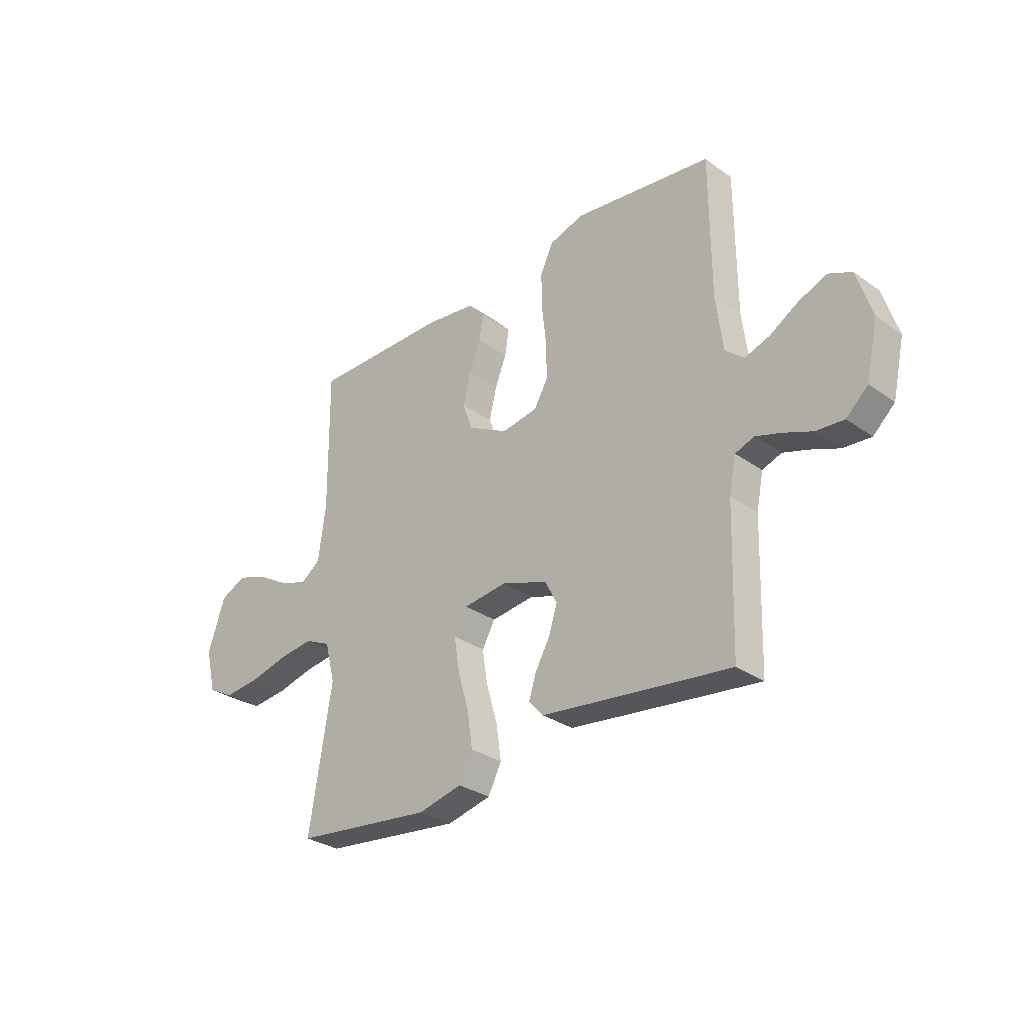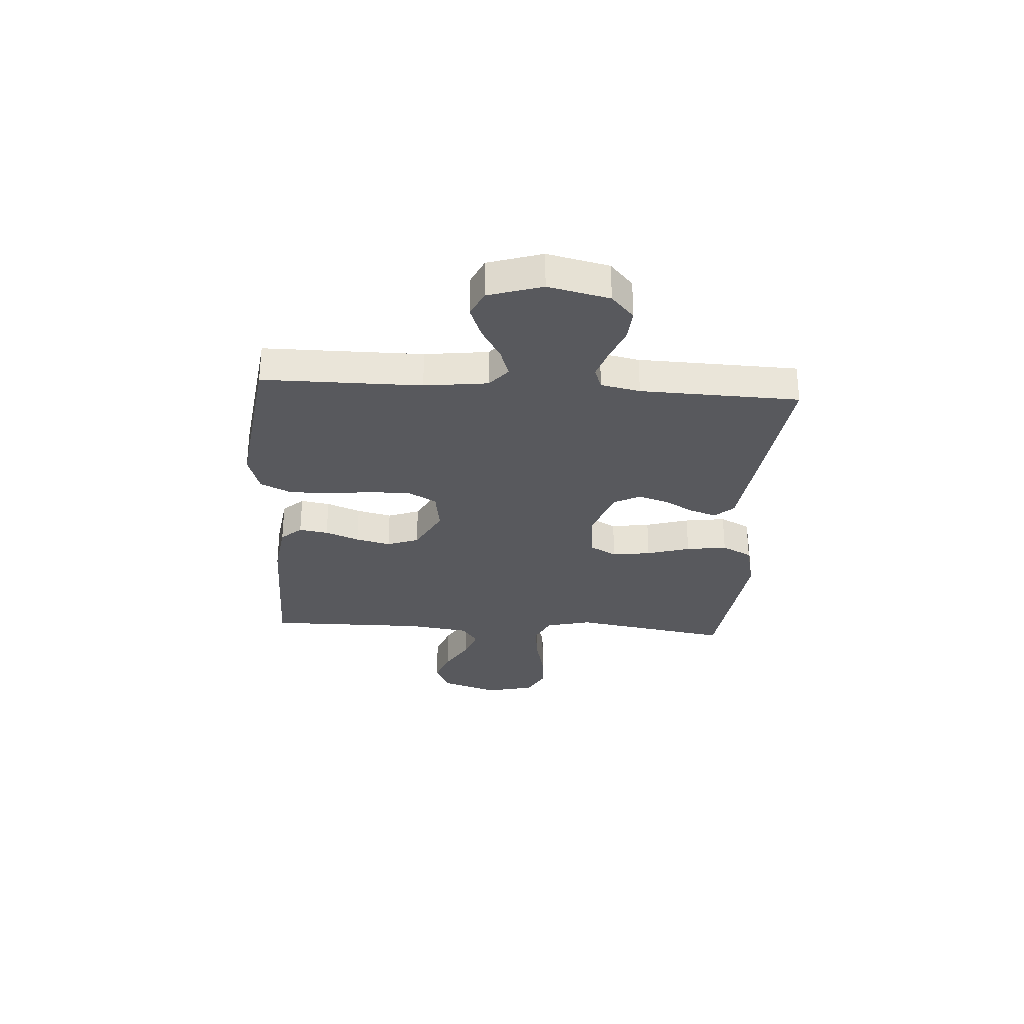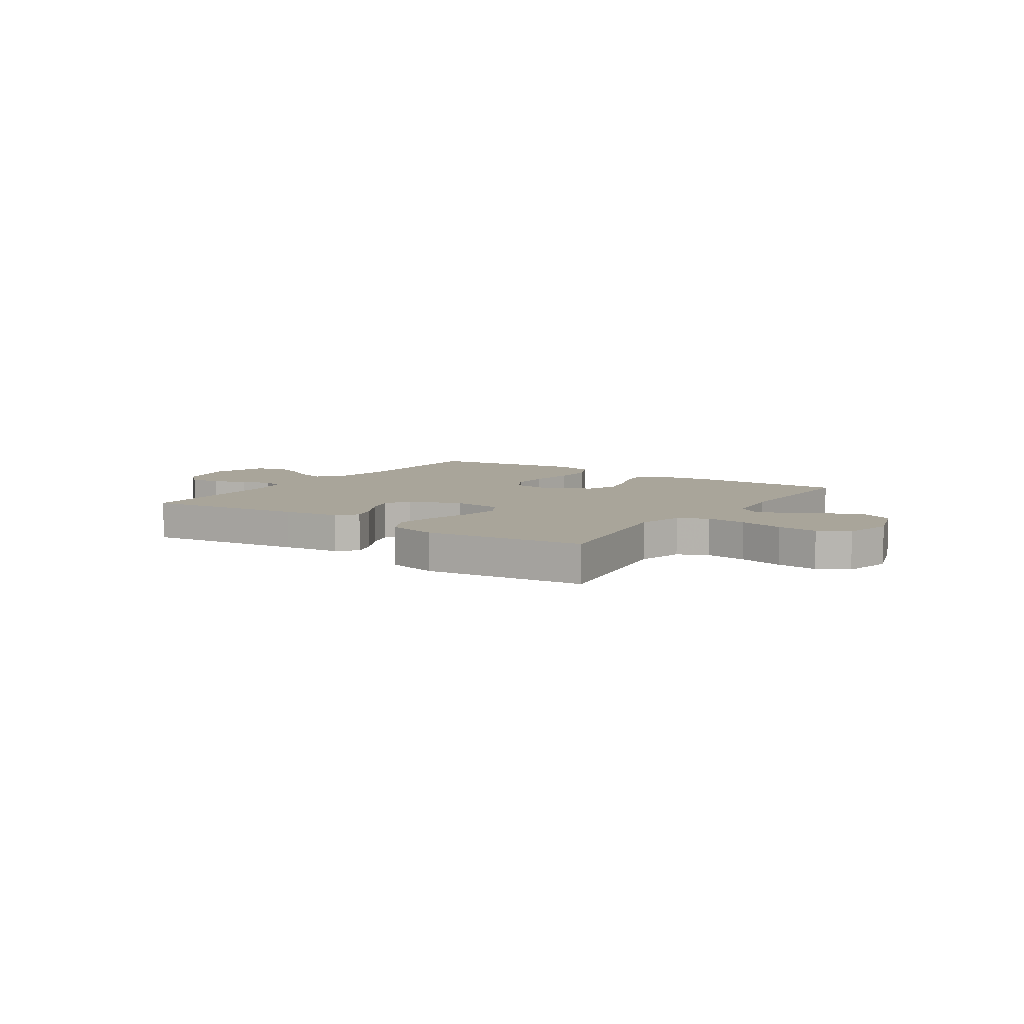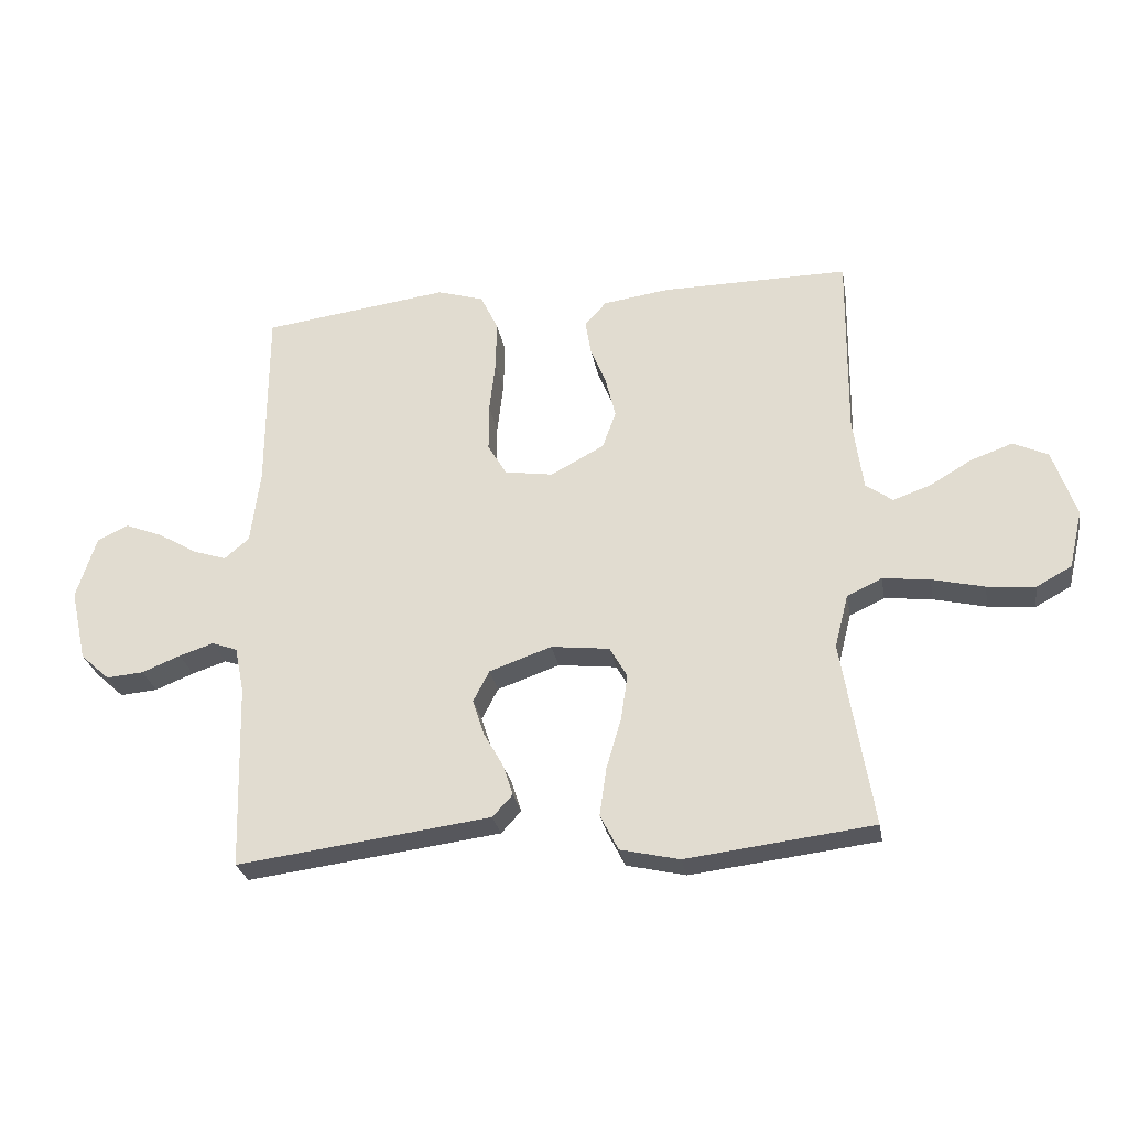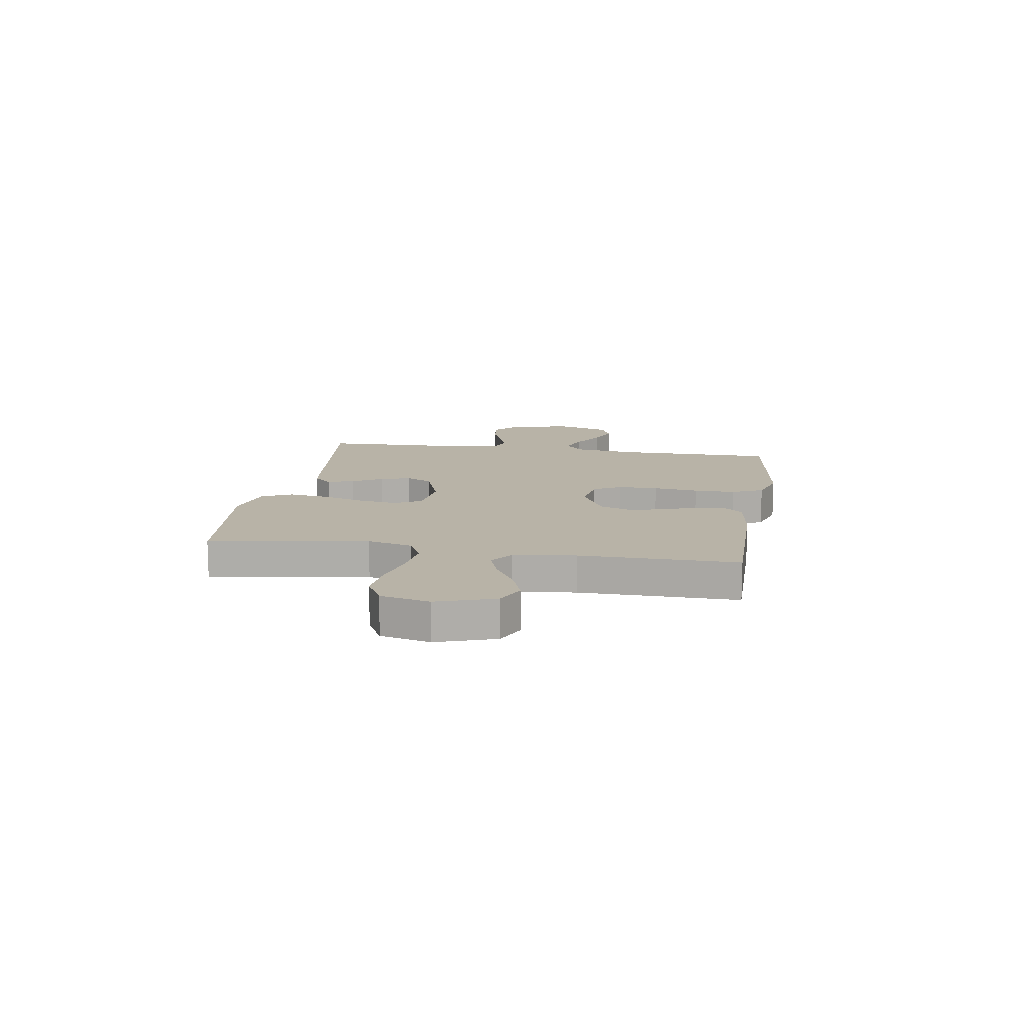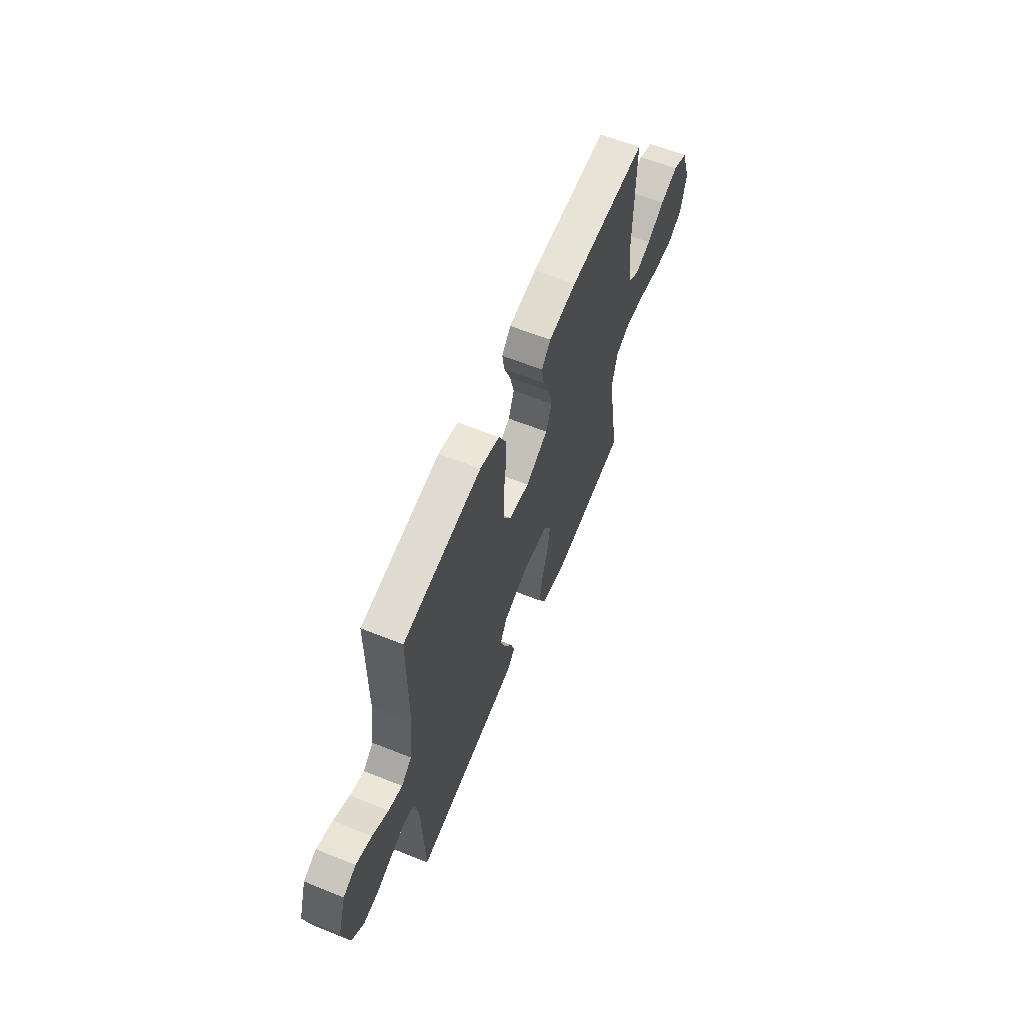
<metadata>
{"format":"obj","ext":"obj","renderer":"f3d","projection":"perspective","resolution":1024,"background":"white","views":[{"elev":-30.5,"azim":44.5,"up":"+Z"},{"elev":-29.9,"azim":86.2,"up":"+Y"},{"elev":7.5,"azim":-145.8,"up":"+Y"},{"elev":-27.7,"azim":-170.1,"up":"+Z"},{"elev":12.9,"azim":-80.8,"up":"+Y"},{"elev":61.9,"azim":112.2,"up":"+Z"}]}
</metadata>
<code>
v -0.5 0.07 -0.5
v -0.451 0.07 -0.2
v -0.473 0.07 -0.114
v -0.529 0.07 -0.088
v -0.605 0.07 -0.097
v -0.689 0.07 -0.117
v -0.765 0.07 -0.124
v -0.822 0.07 -0.093
v -0.844 0.07 0
v -0.807 0.07 0.11
v -0.751 0.07 0.136
v -0.684 0.07 0.112
v -0.616 0.07 0.072
v -0.556 0.07 0.051
v -0.513 0.07 0.082
v -0.497 0.07 0.2
v -0.5 0.07 0.5
v -0.2 0.07 0.498
v -0.093 0.07 0.483
v -0.058 0.07 0.444
v -0.067 0.07 0.389
v -0.092 0.07 0.325
v -0.108 0.07 0.259
v -0.086 0.07 0.199
v 0 0.07 0.153
v 0.078 0.07 0.165
v 0.108 0.07 0.217
v 0.108 0.07 0.293
v 0.098 0.07 0.379
v 0.097 0.07 0.458
v 0.125 0.07 0.517
v 0.2 0.07 0.54
v 0.5 0.07 0.5
v 0.501 0.07 0.2
v 0.516 0.07 0.08
v 0.556 0.07 0.046
v 0.61 0.07 0.064
v 0.672 0.07 0.101
v 0.733 0.07 0.125
v 0.783 0.07 0.102
v 0.815 0.07 0
v 0.789 0.07 -0.116
v 0.742 0.07 -0.159
v 0.682 0.07 -0.154
v 0.62 0.07 -0.129
v 0.565 0.07 -0.111
v 0.524 0.07 -0.126
v 0.509 0.07 -0.2
v 0.5 0.07 -0.5
v 0.2 0.07 -0.462
v 0.092 0.07 -0.448
v 0.06 0.07 -0.413
v 0.076 0.07 -0.363
v 0.108 0.07 -0.306
v 0.126 0.07 -0.249
v 0.1 0.07 -0.199
v 0 0.07 -0.164
v -0.094 0.07 -0.175
v -0.122 0.07 -0.225
v -0.111 0.07 -0.298
v -0.087 0.07 -0.38
v -0.076 0.07 -0.457
v -0.105 0.07 -0.514
v -0.2 0.07 -0.536
v -0.5 0 -0.5
v -0.451 0 -0.2
v -0.473 0 -0.114
v -0.529 0 -0.088
v -0.605 0 -0.097
v -0.689 0 -0.117
v -0.765 0 -0.124
v -0.822 0 -0.093
v -0.844 0 0
v -0.807 0 0.11
v -0.751 0 0.136
v -0.684 0 0.112
v -0.616 0 0.072
v -0.556 0 0.051
v -0.513 0 0.082
v -0.497 0 0.2
v -0.5 0 0.5
v -0.2 0 0.498
v -0.093 0 0.483
v -0.058 0 0.444
v -0.067 0 0.389
v -0.092 0 0.325
v -0.108 0 0.259
v -0.086 0 0.199
v 0 0 0.153
v 0.078 0 0.165
v 0.108 0 0.217
v 0.108 0 0.293
v 0.098 0 0.379
v 0.097 0 0.458
v 0.125 0 0.517
v 0.2 0 0.54
v 0.5 0 0.5
v 0.501 0 0.2
v 0.516 0 0.08
v 0.556 0 0.046
v 0.61 0 0.064
v 0.672 0 0.101
v 0.733 0 0.125
v 0.783 0 0.102
v 0.815 0 0
v 0.789 0 -0.116
v 0.742 0 -0.159
v 0.682 0 -0.154
v 0.62 0 -0.129
v 0.565 0 -0.111
v 0.524 0 -0.126
v 0.509 0 -0.2
v 0.5 0 -0.5
v 0.2 0 -0.462
v 0.092 0 -0.448
v 0.06 0 -0.413
v 0.076 0 -0.363
v 0.108 0 -0.306
v 0.126 0 -0.249
v 0.1 0 -0.199
v 0 0 -0.164
v -0.094 0 -0.175
v -0.122 0 -0.225
v -0.111 0 -0.298
v -0.087 0 -0.38
v -0.076 0 -0.457
v -0.105 0 -0.514
v -0.2 0 -0.536
f 64 1 2
f 63 64 2
f 62 63 2
f 61 62 2
f 60 61 2
f 59 60 2 3
f 58 59 3 4
f 57 58 4
f 52 53 54
f 51 52 54
f 50 51 54
f 49 50 54
f 48 49 54
f 47 48 54 55
f 46 47 55 56
f 43 44 45
f 42 43 45
f 41 42 45
f 40 41 45
f 39 40 45
f 38 39 45
f 37 38 45
f 36 37 45 46
f 46 56 57
f 36 46 57
f 35 36 57
f 32 33 34
f 31 32 34
f 30 31 34
f 29 30 34
f 28 29 34
f 27 28 34 35
f 20 21 22
f 19 20 22
f 18 19 22
f 17 18 22
f 16 17 22
f 15 16 22 23
f 14 15 23 24
f 11 12 13
f 10 11 13
f 9 10 13
f 8 9 13
f 7 8 13
f 6 7 13
f 5 6 13
f 4 5 13 14
f 14 24 25
f 4 14 25
f 57 4 25
f 26 27 35 57
f 25 26 57
f 66 65 128
f 66 128 127
f 66 127 126
f 66 126 125
f 66 125 124
f 67 66 124 123
f 68 67 123 122
f 68 122 121
f 118 117 116
f 118 116 115
f 118 115 114
f 118 114 113
f 118 113 112
f 119 118 112 111
f 120 119 111 110
f 109 108 107
f 109 107 106
f 109 106 105
f 109 105 104
f 109 104 103
f 109 103 102
f 109 102 101
f 110 109 101 100
f 121 120 110
f 121 110 100
f 121 100 99
f 98 97 96
f 98 96 95
f 98 95 94
f 98 94 93
f 98 93 92
f 99 98 92 91
f 86 85 84
f 86 84 83
f 86 83 82
f 86 82 81
f 86 81 80
f 87 86 80 79
f 88 87 79 78
f 77 76 75
f 77 75 74
f 77 74 73
f 77 73 72
f 77 72 71
f 77 71 70
f 77 70 69
f 78 77 69 68
f 89 88 78
f 89 78 68
f 89 68 121
f 121 99 91 90
f 121 90 89
f 1 65 66 2
f 2 66 67 3
f 3 67 68 4
f 4 68 69 5
f 5 69 70 6
f 6 70 71 7
f 7 71 72 8
f 8 72 73 9
f 9 73 74 10
f 10 74 75 11
f 11 75 76 12
f 12 76 77 13
f 13 77 78 14
f 14 78 79 15
f 15 79 80 16
f 16 80 81 17
f 17 81 82 18
f 18 82 83 19
f 19 83 84 20
f 20 84 85 21
f 21 85 86 22
f 22 86 87 23
f 23 87 88 24
f 24 88 89 25
f 25 89 90 26
f 26 90 91 27
f 27 91 92 28
f 28 92 93 29
f 29 93 94 30
f 30 94 95 31
f 31 95 96 32
f 32 96 97 33
f 33 97 98 34
f 34 98 99 35
f 35 99 100 36
f 36 100 101 37
f 37 101 102 38
f 38 102 103 39
f 39 103 104 40
f 40 104 105 41
f 41 105 106 42
f 42 106 107 43
f 43 107 108 44
f 44 108 109 45
f 45 109 110 46
f 46 110 111 47
f 47 111 112 48
f 48 112 113 49
f 49 113 114 50
f 50 114 115 51
f 51 115 116 52
f 52 116 117 53
f 53 117 118 54
f 54 118 119 55
f 55 119 120 56
f 56 120 121 57
f 57 121 122 58
f 58 122 123 59
f 59 123 124 60
f 60 124 125 61
f 61 125 126 62
f 62 126 127 63
f 63 127 128 64
f 64 128 65 1

</code>
